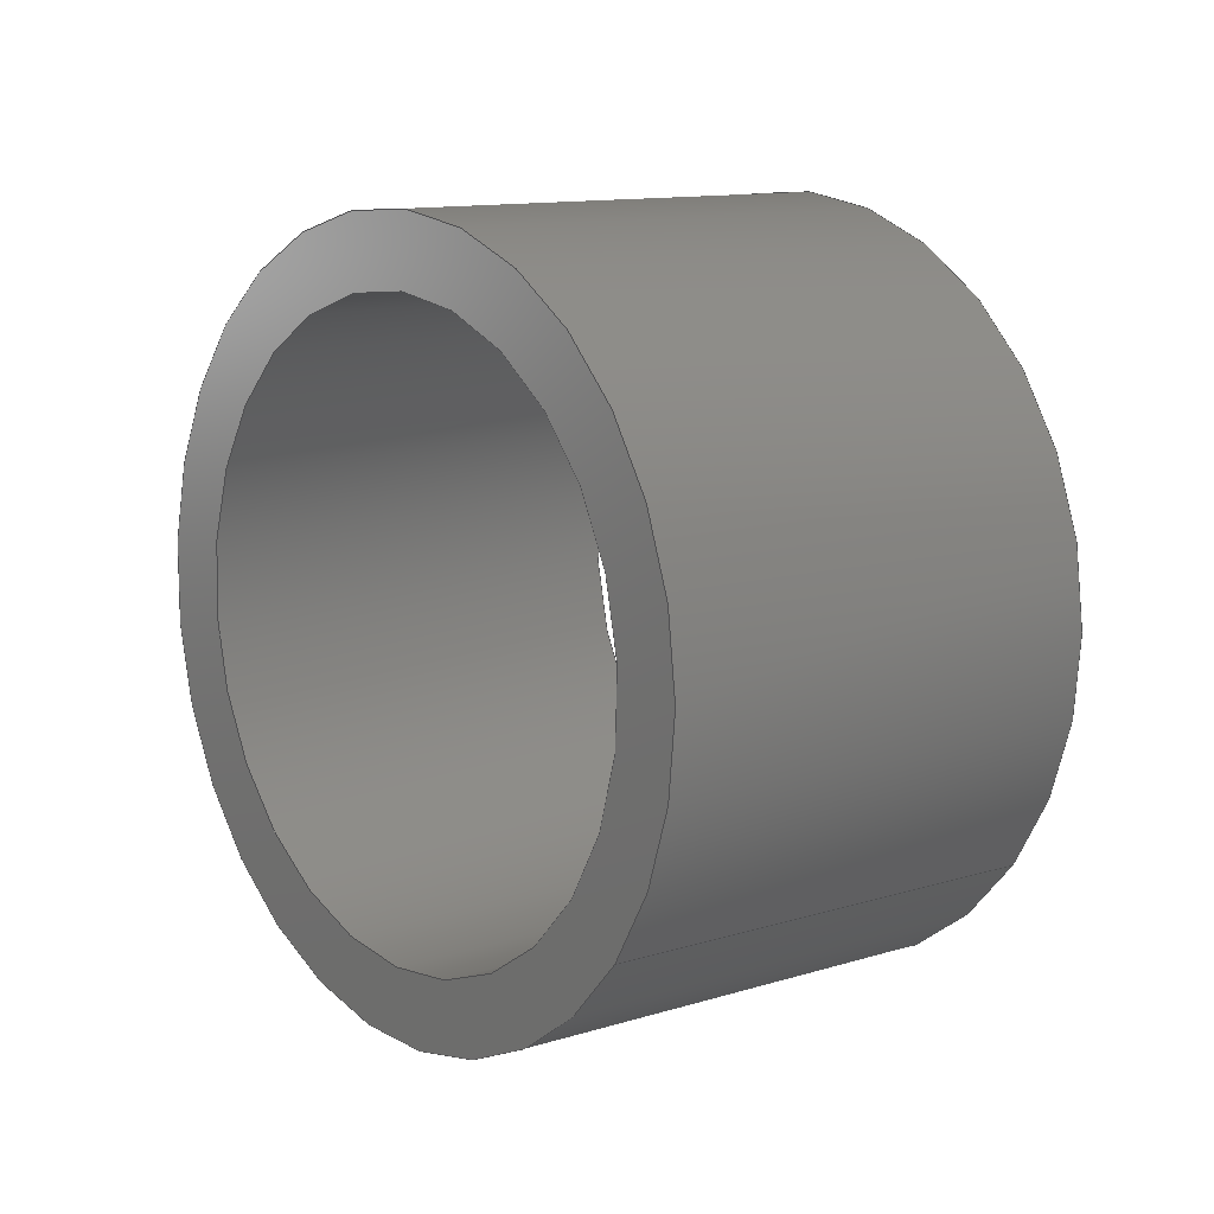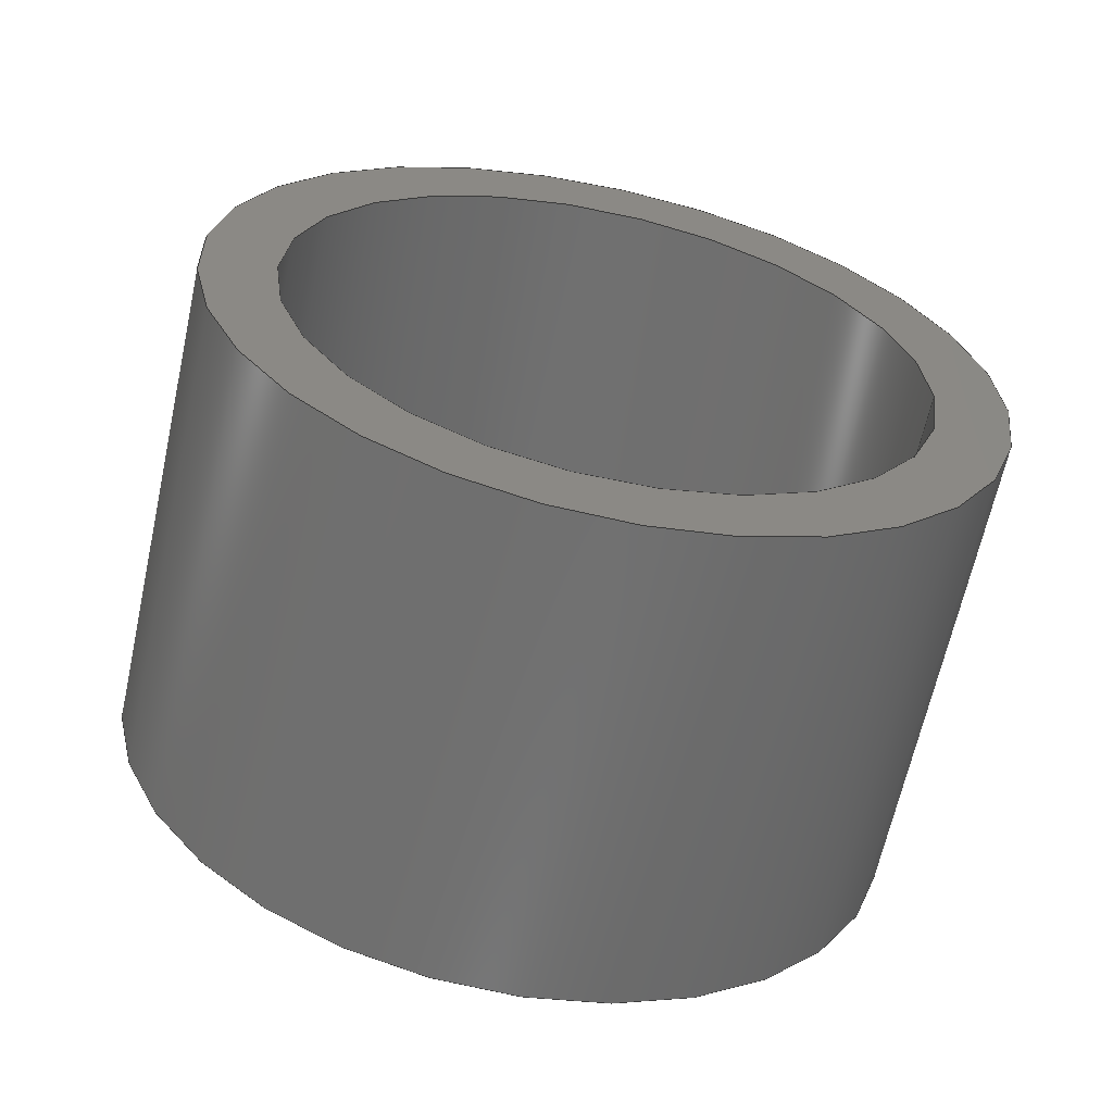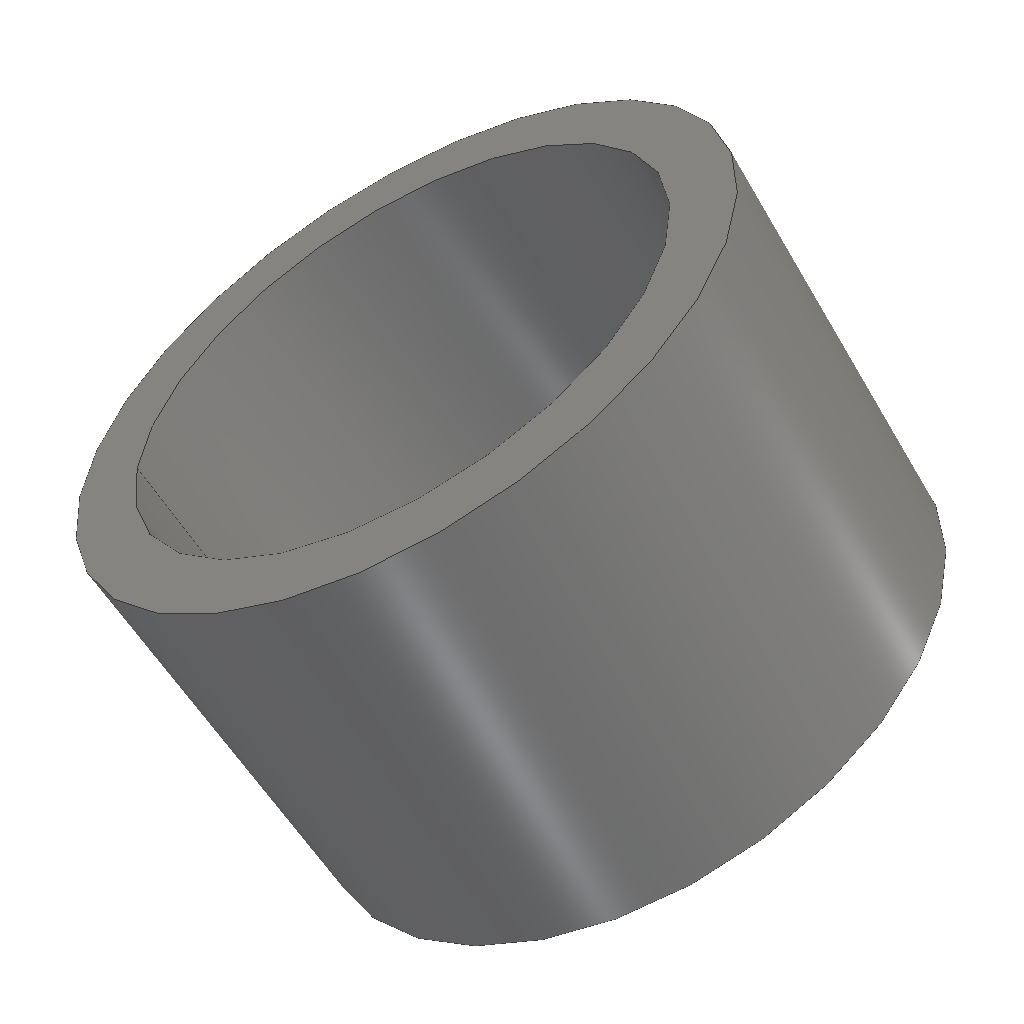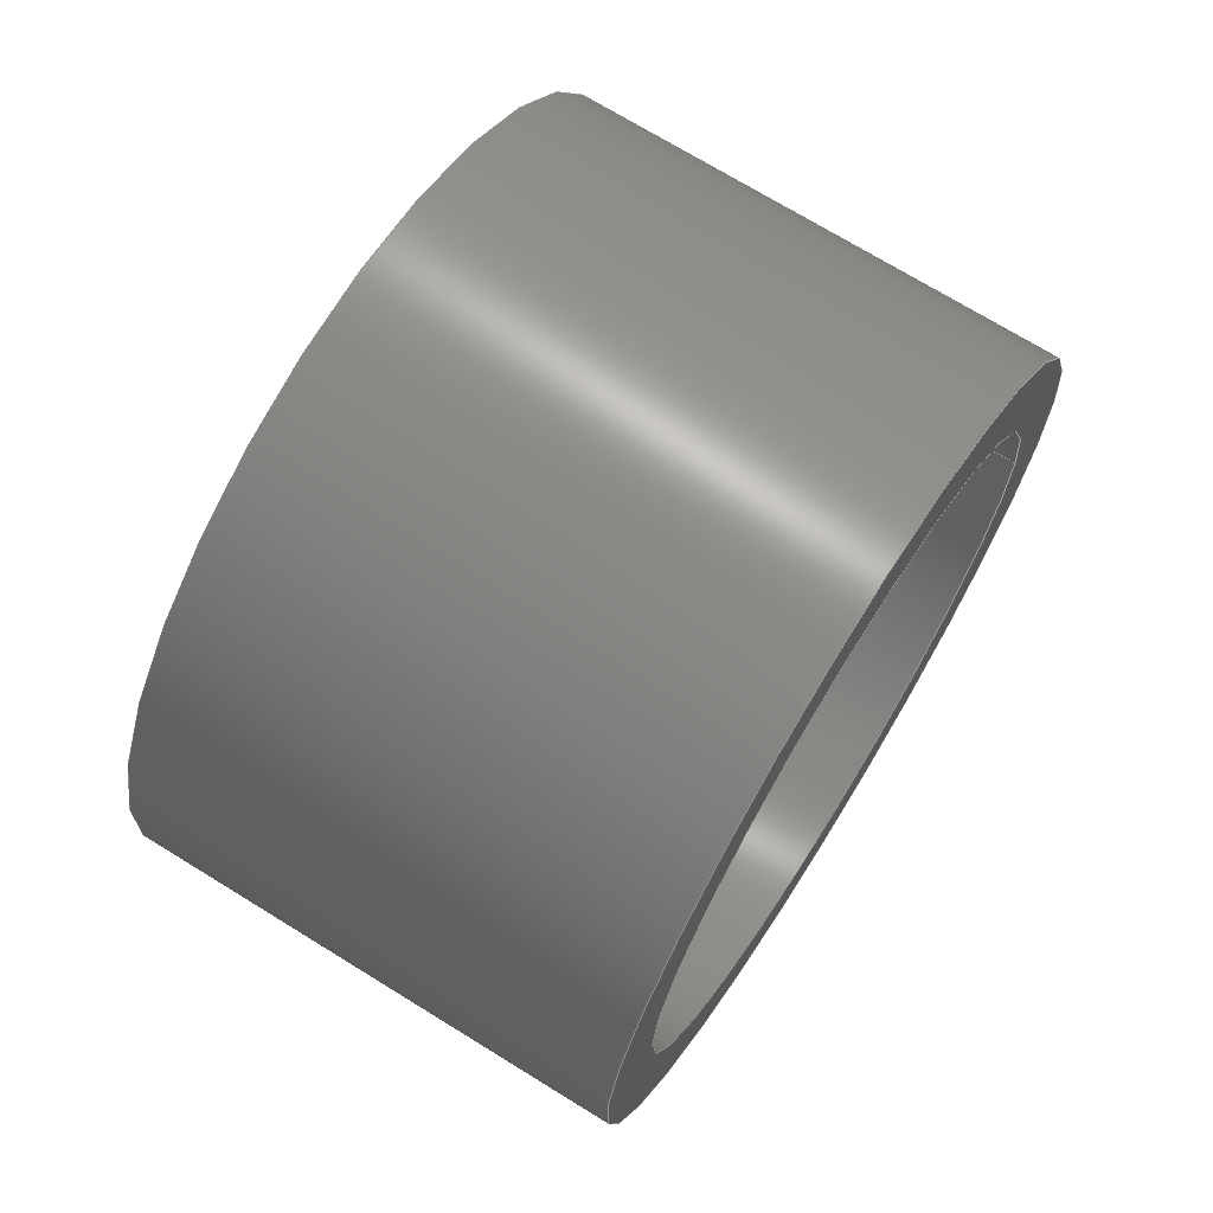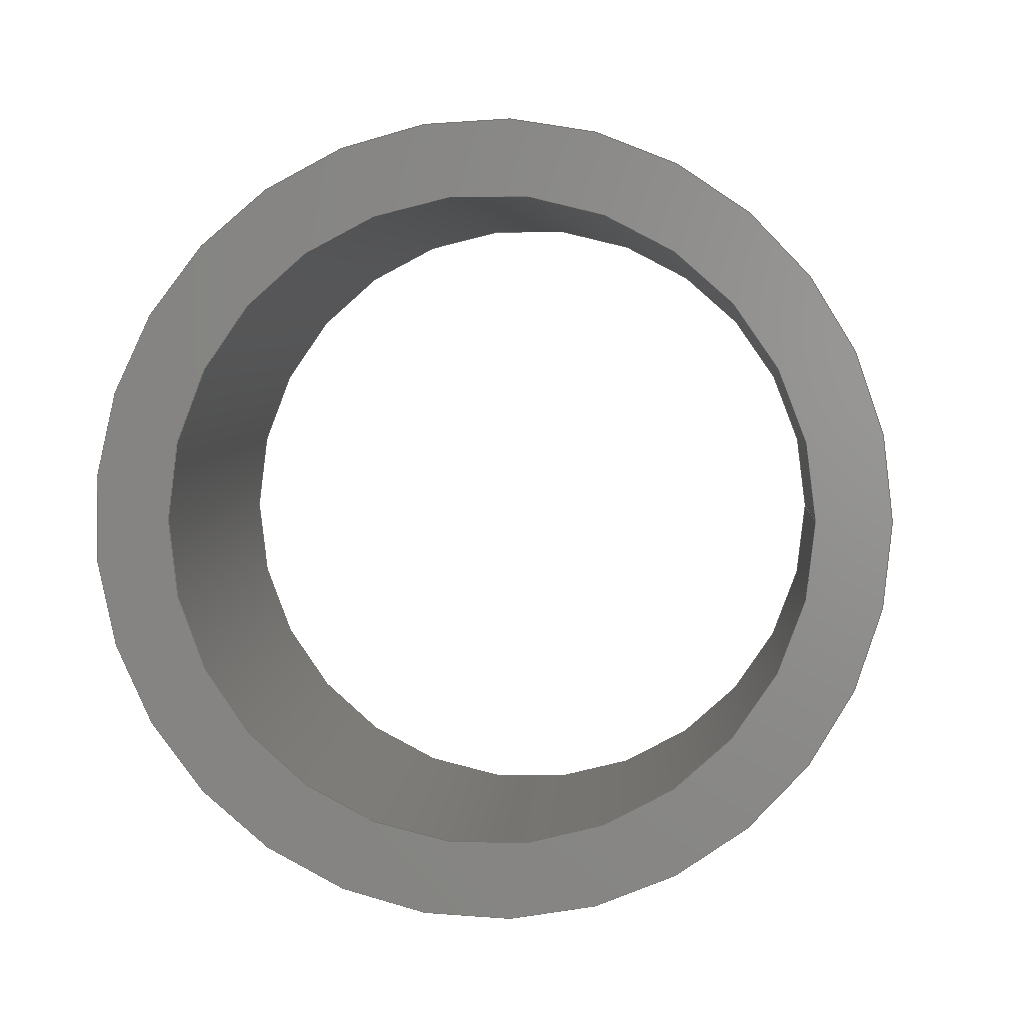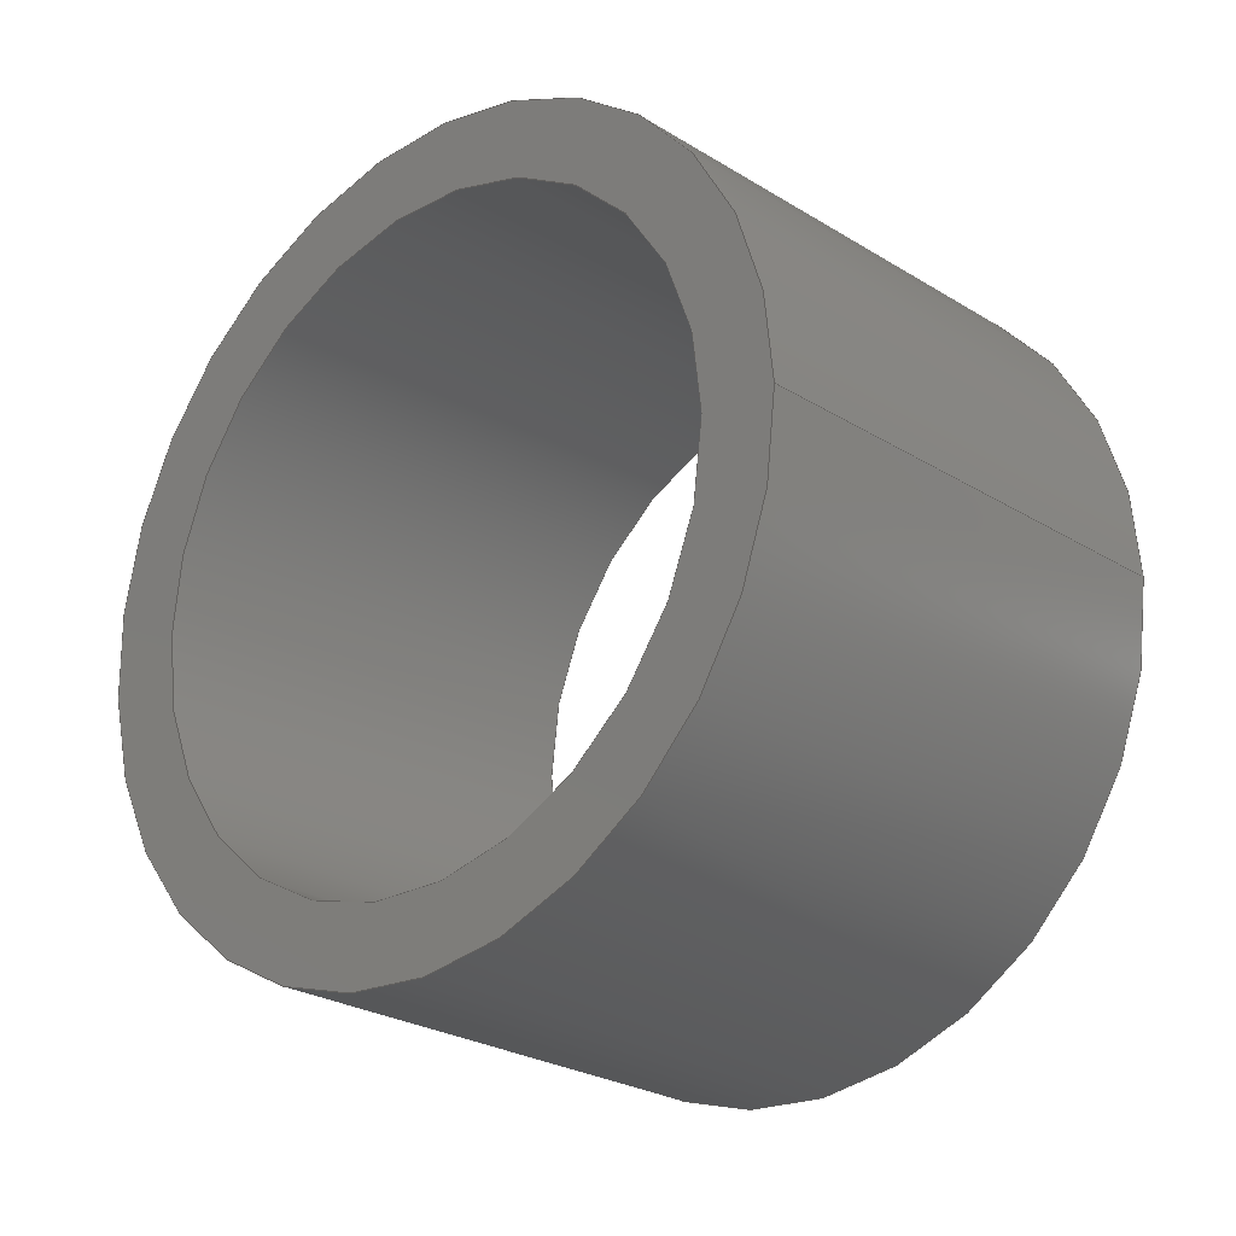
<metadata>
{"format":"step","ext":"stp","renderer":"f3d","projection":"perspective","resolution":1024,"background":"white","views":[{"elev":-49.1,"azim":157.9,"up":"+Y"},{"elev":-62.2,"azim":-135.1,"up":"+Z"},{"elev":-55.4,"azim":86.6,"up":"+Z"},{"elev":70.3,"azim":178.9,"up":"+Z"},{"elev":2.0,"azim":-117.9,"up":"+Z"},{"elev":-23.6,"azim":-80.0,"up":"+Z"}]}
</metadata>
<code>
ISO-10303-21;
DATA;
#1=MECHANICAL_DESIGN_GEOMETRIC_PRESENTATION_REPRESENTATION('',(#7),#97);
#2=DIMENSIONAL_EXPONENTS(0,0,0,0,0,0,0);
#3=(
CONVERSION_BASED_UNIT('degree',#4)
NAMED_UNIT(#2)
PLANE_ANGLE_UNIT()
);
#4=PLANE_ANGLE_MEASURE_WITH_UNIT(PLANE_ANGLE_MEASURE(0.01745),#101);
#5=SHAPE_REPRESENTATION_RELATIONSHIP('SRR','None',#104,#6);
#6=ADVANCED_BREP_SHAPE_REPRESENTATION('',(#8),#96);
#7=STYLED_ITEM('',(#113),#8);
#8=MANIFOLD_SOLID_BREP('Body1',#53);
#9=PLANE('',#58);
#10=PLANE('',#62);
#11=FACE_BOUND('',#20,.T.);
#12=FACE_BOUND('',#22,.T.);
#13=FACE_BOUND('',#24,.T.);
#14=FACE_BOUND('',#26,.T.);
#15=FACE_OUTER_BOUND('',#19,.T.);
#16=FACE_OUTER_BOUND('',#21,.T.);
#17=FACE_OUTER_BOUND('',#23,.T.);
#18=FACE_OUTER_BOUND('',#25,.T.);
#19=EDGE_LOOP('',(#39));
#20=EDGE_LOOP('',(#40));
#21=EDGE_LOOP('',(#41));
#22=EDGE_LOOP('',(#42));
#23=EDGE_LOOP('',(#43));
#24=EDGE_LOOP('',(#44));
#25=EDGE_LOOP('',(#45));
#26=EDGE_LOOP('',(#46));
#27=CIRCLE('',#56,0.65);
#28=CIRCLE('',#57,0.65);
#29=CIRCLE('',#59,0.8);
#30=CIRCLE('',#61,0.8);
#31=VERTEX_POINT('',#83);
#32=VERTEX_POINT('',#85);
#33=VERTEX_POINT('',#88);
#34=VERTEX_POINT('',#91);
#35=EDGE_CURVE('',#31,#31,#27,.T.);
#36=EDGE_CURVE('',#32,#32,#28,.T.);
#37=EDGE_CURVE('',#33,#33,#29,.T.);
#38=EDGE_CURVE('',#34,#34,#30,.T.);
#39=ORIENTED_EDGE('',*,*,#35,.T.);
#40=ORIENTED_EDGE('',*,*,#36,.T.);
#41=ORIENTED_EDGE('',*,*,#37,.F.);
#42=ORIENTED_EDGE('',*,*,#36,.F.);
#43=ORIENTED_EDGE('',*,*,#38,.T.);
#44=ORIENTED_EDGE('',*,*,#37,.T.);
#45=ORIENTED_EDGE('',*,*,#38,.F.);
#46=ORIENTED_EDGE('',*,*,#35,.F.);
#47=CYLINDRICAL_SURFACE('',#55,0.65);
#48=CYLINDRICAL_SURFACE('',#60,0.8);
#49=ADVANCED_FACE('',(#15,#11),#47,.F.);
#50=ADVANCED_FACE('',(#16,#12),#9,.T.);
#51=ADVANCED_FACE('',(#17,#13),#48,.T.);
#52=ADVANCED_FACE('',(#18,#14),#10,.F.);
#53=CLOSED_SHELL('',(#49,#50,#51,#52));
#54=AXIS2_PLACEMENT_3D('placement',#81,#63,#64);
#55=AXIS2_PLACEMENT_3D('',#82,#65,#66);
#56=AXIS2_PLACEMENT_3D('',#84,#67,#68);
#57=AXIS2_PLACEMENT_3D('',#86,#69,#70);
#58=AXIS2_PLACEMENT_3D('',#87,#71,#72);
#59=AXIS2_PLACEMENT_3D('',#89,#73,#74);
#60=AXIS2_PLACEMENT_3D('',#90,#75,#76);
#61=AXIS2_PLACEMENT_3D('',#92,#77,#78);
#62=AXIS2_PLACEMENT_3D('',#93,#79,#80);
#63=DIRECTION('axis',(0,0,1));
#64=DIRECTION('refdir',(1,0,0));
#65=DIRECTION('center_axis',(0.8387,-0.5446,0));
#66=DIRECTION('ref_axis',(0.5446,0.8387,0));
#67=DIRECTION('center_axis',(-0.8387,0.5446,0));
#68=DIRECTION('ref_axis',(0.5446,0.8387,0));
#69=DIRECTION('center_axis',(0.8387,-0.5446,0));
#70=DIRECTION('ref_axis',(0.5446,0.8387,-1.257e-14));
#71=DIRECTION('center_axis',(0.8387,-0.5446,0));
#72=DIRECTION('ref_axis',(0,0,-1));
#73=DIRECTION('center_axis',(-0.8387,0.5446,0));
#74=DIRECTION('ref_axis',(0.5446,0.8387,0));
#75=DIRECTION('center_axis',(0.8387,-0.5446,0));
#76=DIRECTION('ref_axis',(0.5446,0.8387,0));
#77=DIRECTION('center_axis',(0.8387,-0.5446,0));
#78=DIRECTION('ref_axis',(0.5446,0.8387,0));
#79=DIRECTION('center_axis',(0.8387,-0.5446,0));
#80=DIRECTION('ref_axis',(0,0,-1));
#81=CARTESIAN_POINT('',(0,0,0));
#82=CARTESIAN_POINT('Origin',(-0.4613,0.2996,5.684e-15));
#83=CARTESIAN_POINT('',(-0.7734,-0.2728,4.441e-15));
#84=CARTESIAN_POINT('Origin',(-0.4193,0.2723,5.684e-15));
#85=CARTESIAN_POINT('',(0.06532,-0.8175,6.803e-15));
#86=CARTESIAN_POINT('Origin',(0.4193,-0.2723,5.684e-15));
#87=CARTESIAN_POINT('Origin',(-0.05995,-1.01,0.88));
#88=CARTESIAN_POINT('',(-0.01638,-0.9433,0));
#89=CARTESIAN_POINT('Origin',(0.4193,-0.2723,0));
#90=CARTESIAN_POINT('Origin',(-0.4613,0.2996,0));
#91=CARTESIAN_POINT('',(-0.855,-0.3986,0));
#92=CARTESIAN_POINT('Origin',(-0.4193,0.2723,0));
#93=CARTESIAN_POINT('Origin',(-0.8986,-0.4657,0.88));
#94=UNCERTAINTY_MEASURE_WITH_UNIT(LENGTH_MEASURE(0.001),#98,
'DISTANCE_ACCURACY_VALUE',
'Maximum model space distance between geometric entities at asserted c
onnectivities');
#95=UNCERTAINTY_MEASURE_WITH_UNIT(LENGTH_MEASURE(1e-06),#99,
'DISTANCE_ACCURACY_VALUE',
'Maximum model space distance between geometric entities at asserted c
onnectivities');
#96=(
GEOMETRIC_REPRESENTATION_CONTEXT(3)
GLOBAL_UNCERTAINTY_ASSIGNED_CONTEXT((#94))
GLOBAL_UNIT_ASSIGNED_CONTEXT((#98,#101,#100))
REPRESENTATION_CONTEXT('','3D')
);
#97=(
GEOMETRIC_REPRESENTATION_CONTEXT(3)
GLOBAL_UNCERTAINTY_ASSIGNED_CONTEXT((#95))
GLOBAL_UNIT_ASSIGNED_CONTEXT((#99,#3,#100))
REPRESENTATION_CONTEXT('','3D')
);
#98=(
LENGTH_UNIT()
NAMED_UNIT(*)
SI_UNIT(.CENTI.,.METRE.)
);
#99=(
LENGTH_UNIT()
NAMED_UNIT(*)
SI_UNIT(.MILLI.,.METRE.)
);
#100=(
NAMED_UNIT(*)
SI_UNIT($,.STERADIAN.)
SOLID_ANGLE_UNIT()
);
#101=(
NAMED_UNIT(*)
PLANE_ANGLE_UNIT()
SI_UNIT($,.RADIAN.)
);
#102=SHAPE_DEFINITION_REPRESENTATION(#103,#104);
#103=PRODUCT_DEFINITION_SHAPE('',$,#106);
#104=SHAPE_REPRESENTATION('',(#54),#96);
#105=PRODUCT_DEFINITION_CONTEXT('part definition',#110,'design');
#106=PRODUCT_DEFINITION('PARTE13_NONE__1','PARTE13_NONE__1',#107,#105);
#107=PRODUCT_DEFINITION_FORMATION('',$,#112);
#108=PRODUCT_RELATED_PRODUCT_CATEGORY('PARTE13_NONE__1',
'PARTE13_NONE__1',(#112));
#109=APPLICATION_PROTOCOL_DEFINITION('international standard',
'automotive_design',2009,#110);
#110=APPLICATION_CONTEXT(
'Core Data for Automotive Mechanical Design Process');
#111=PRODUCT_CONTEXT('part definition',#110,'mechanical');
#112=PRODUCT('PARTE13_NONE__1','PARTE13_NONE__1',$,(#111));
#113=PRESENTATION_STYLE_ASSIGNMENT((#114));
#114=SURFACE_STYLE_USAGE(.BOTH.,#115);
#115=SURFACE_SIDE_STYLE('',(#116));
#116=SURFACE_STYLE_FILL_AREA(#117);
#117=FILL_AREA_STYLE('Steel - Satin',(#118));
#118=FILL_AREA_STYLE_COLOUR('Steel - Satin',#119);
#119=COLOUR_RGB('Steel - Satin',0.6275,0.6275,0.6275);
ENDSEC;
END-ISO-10303-21;

</code>
